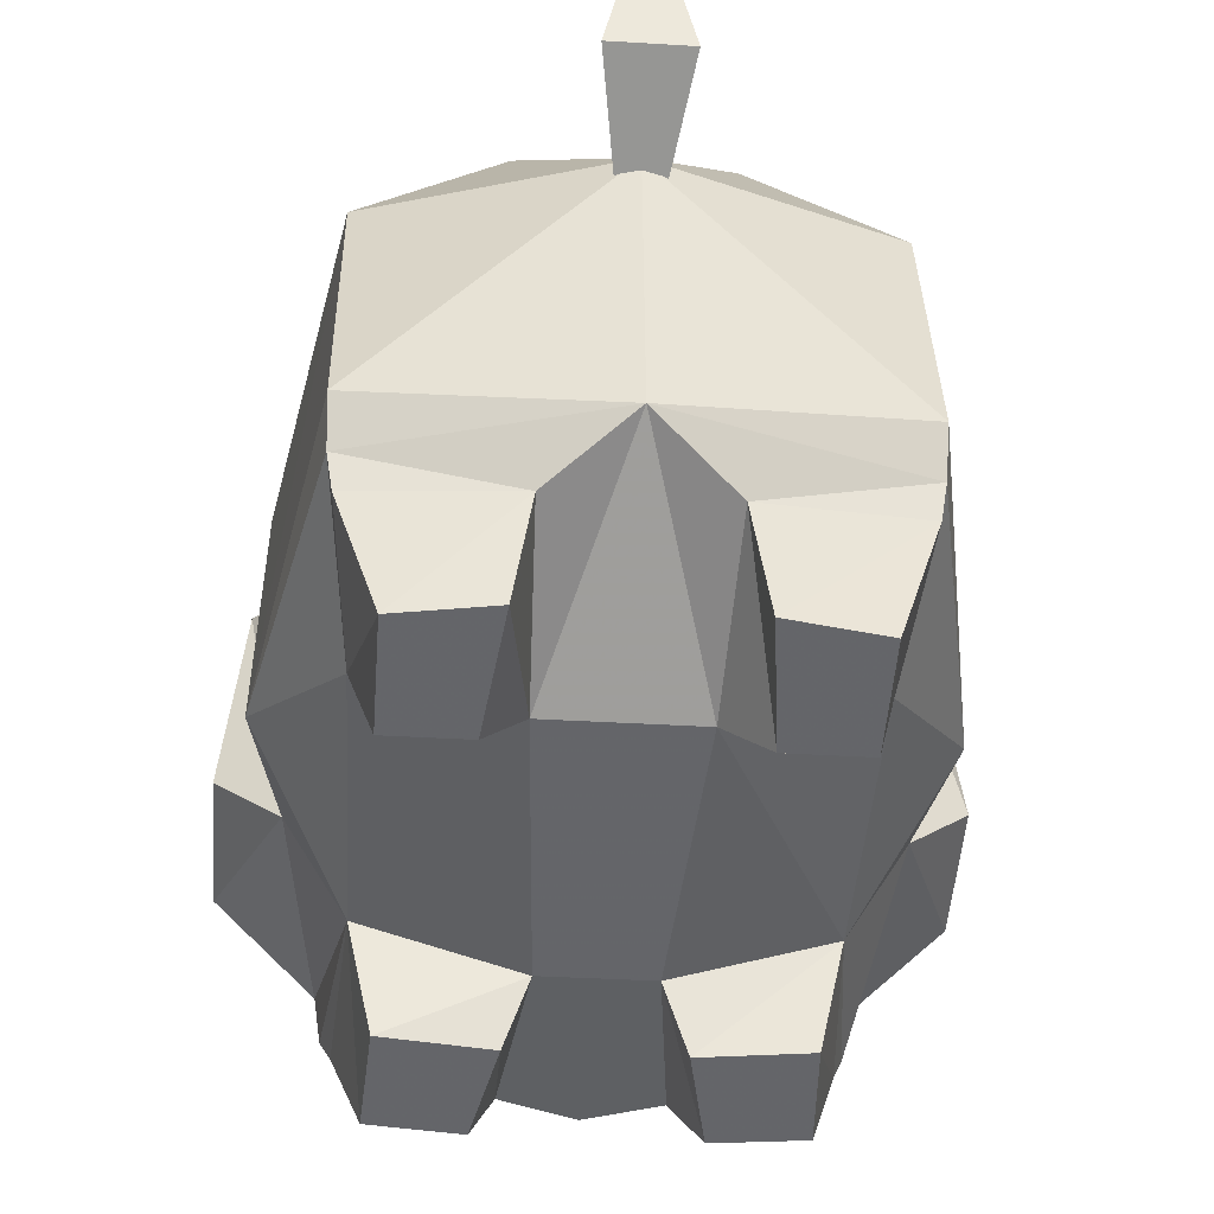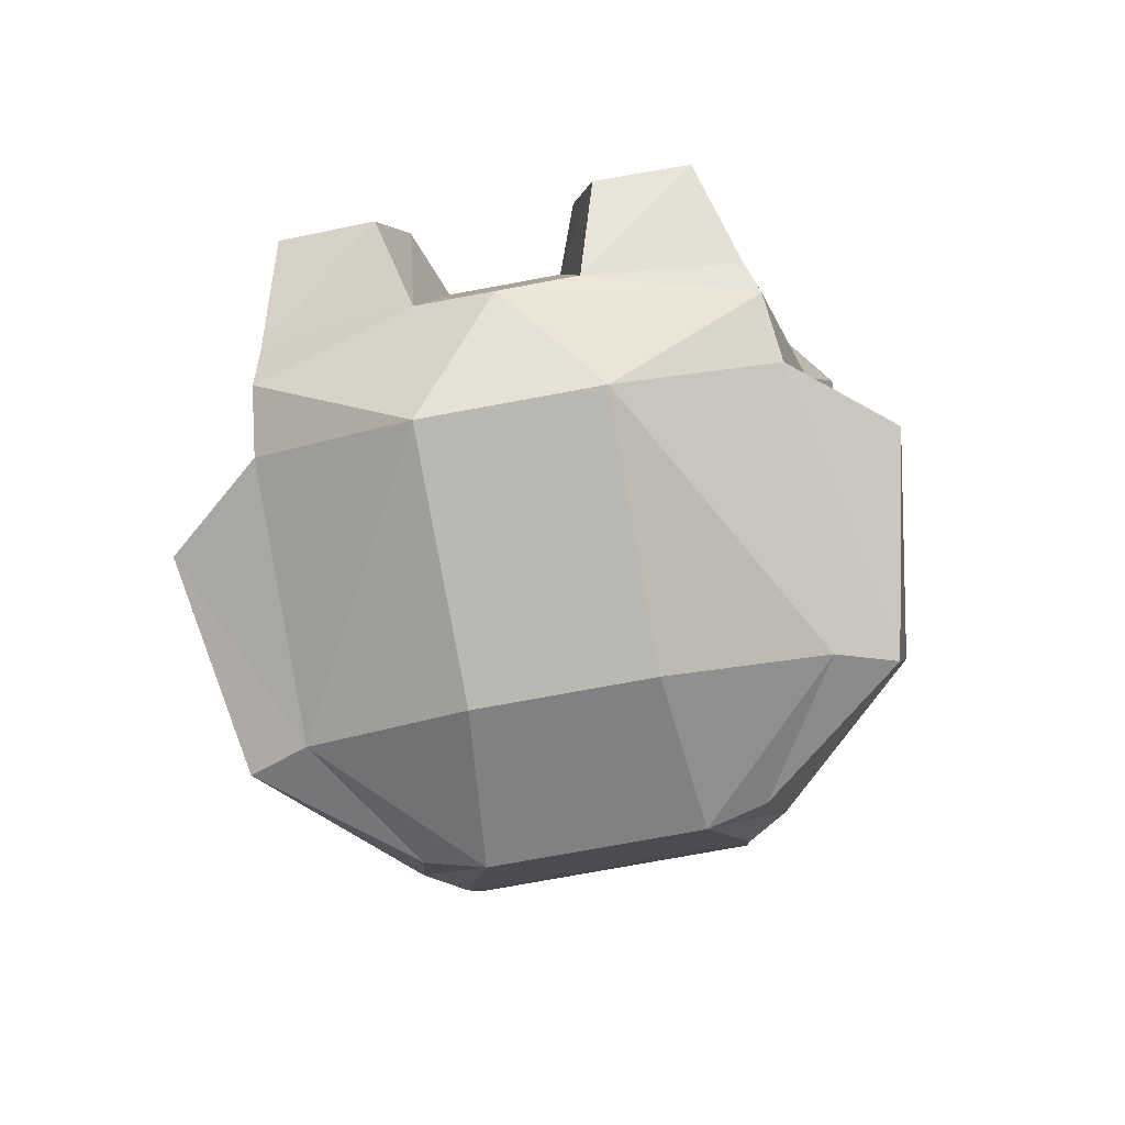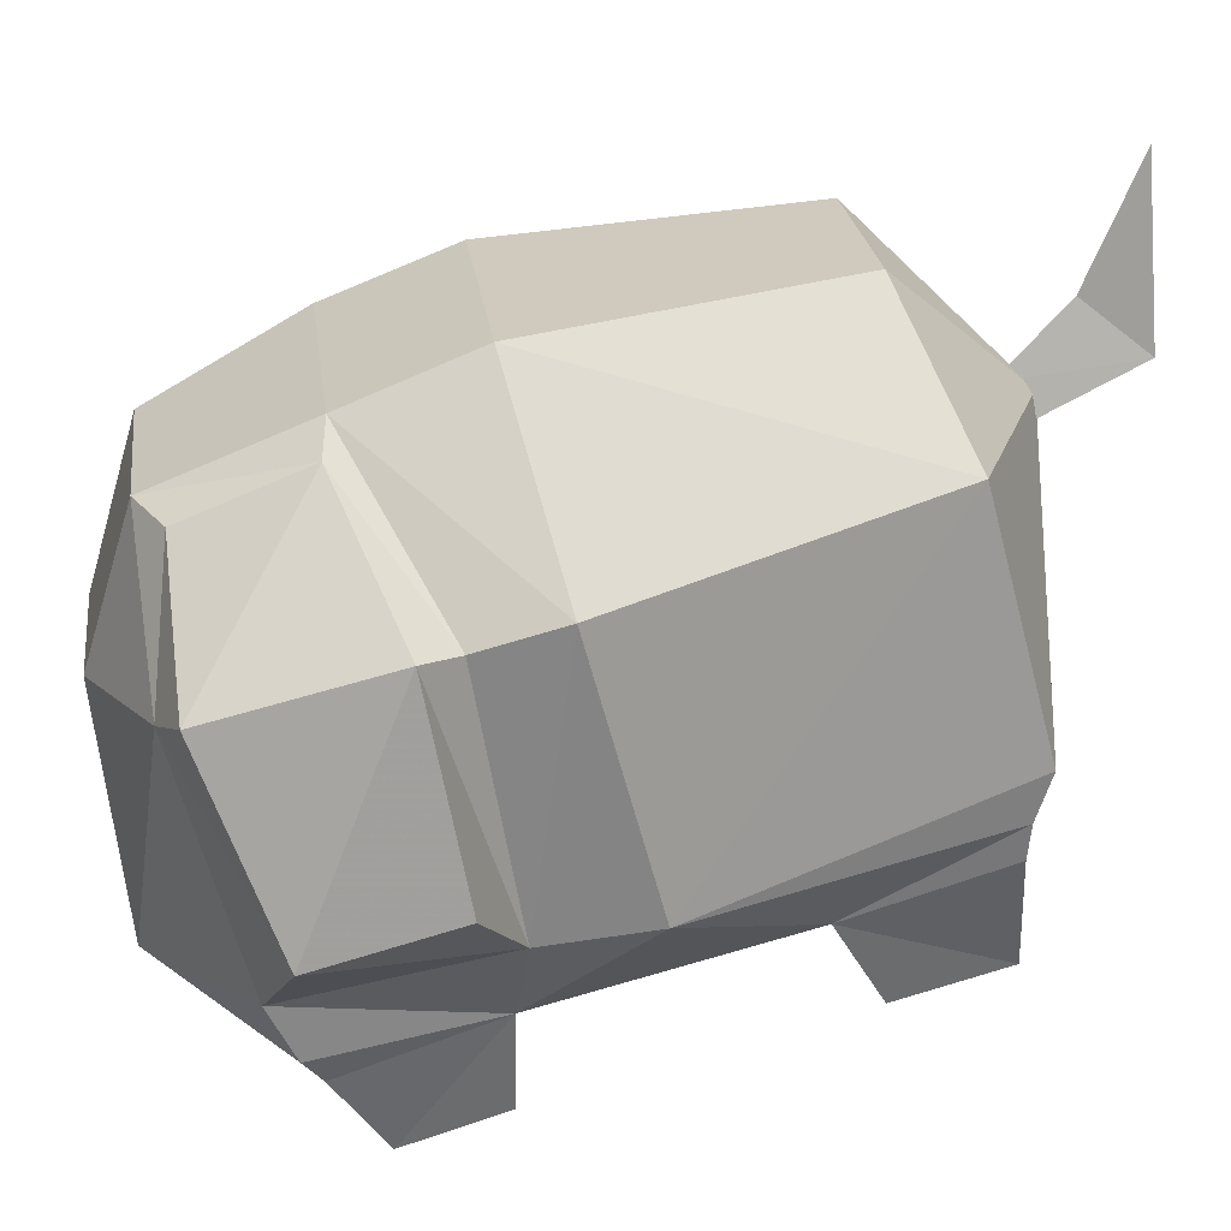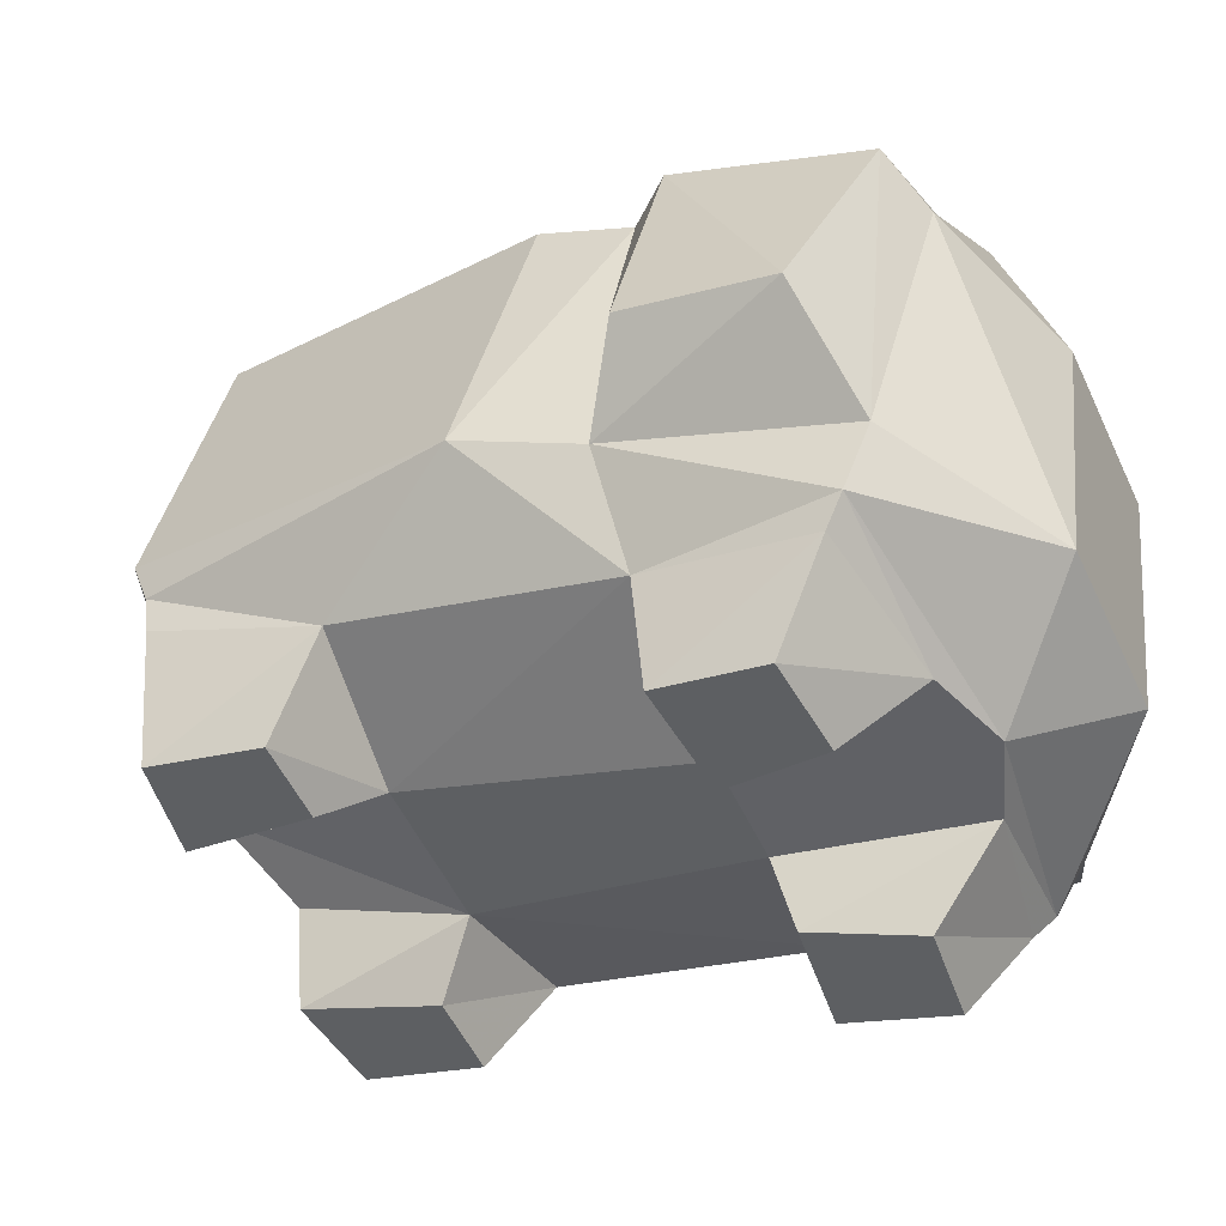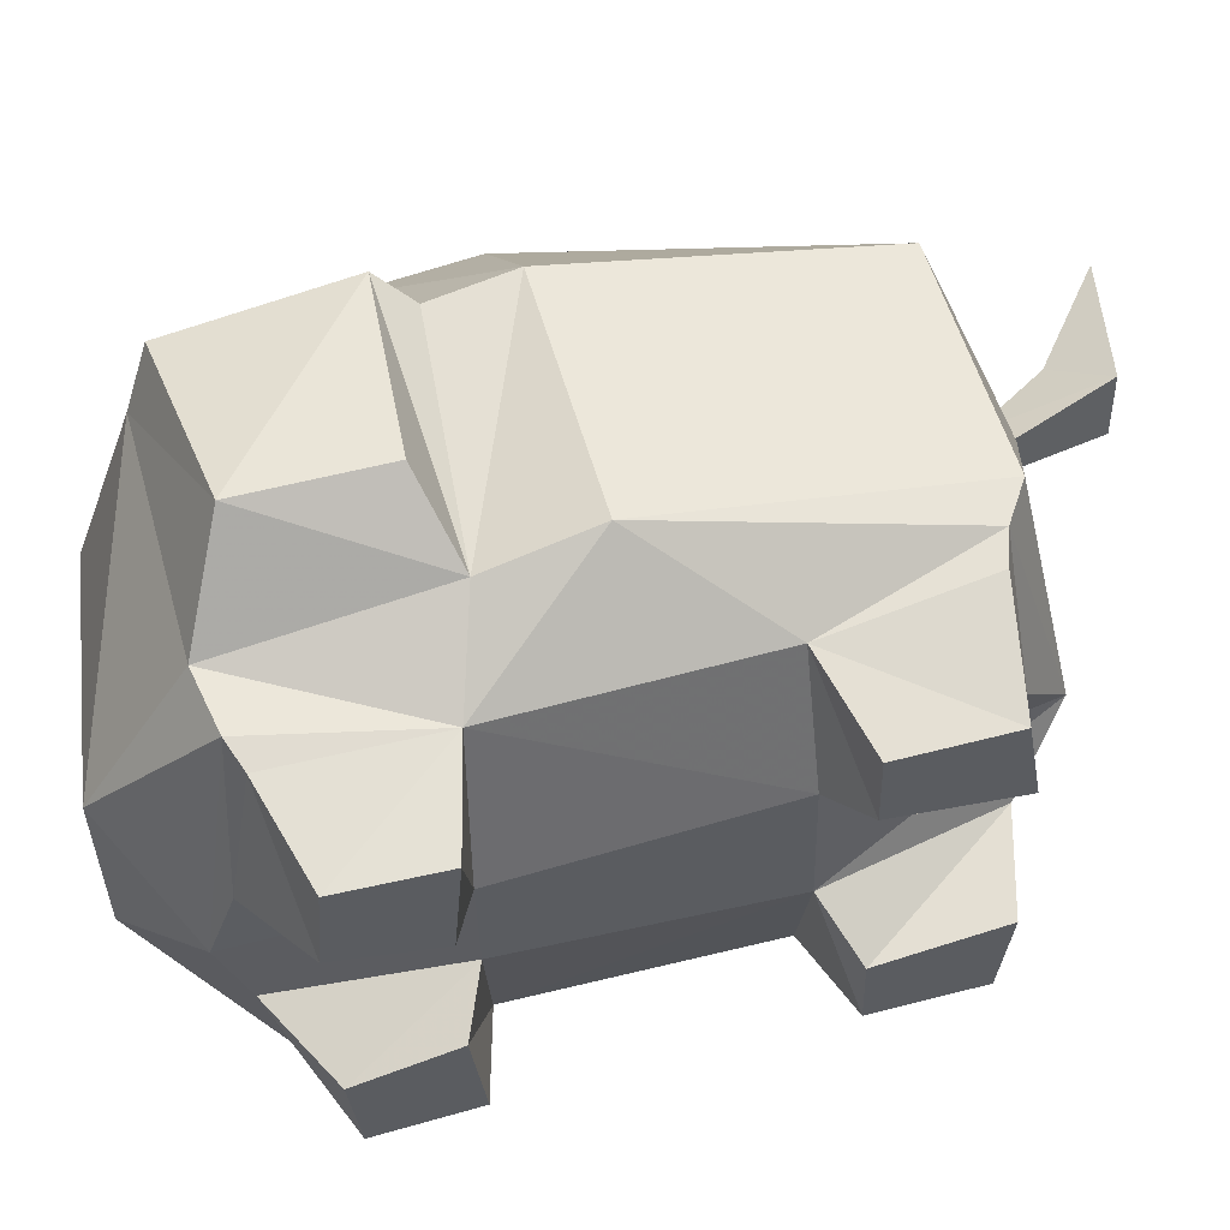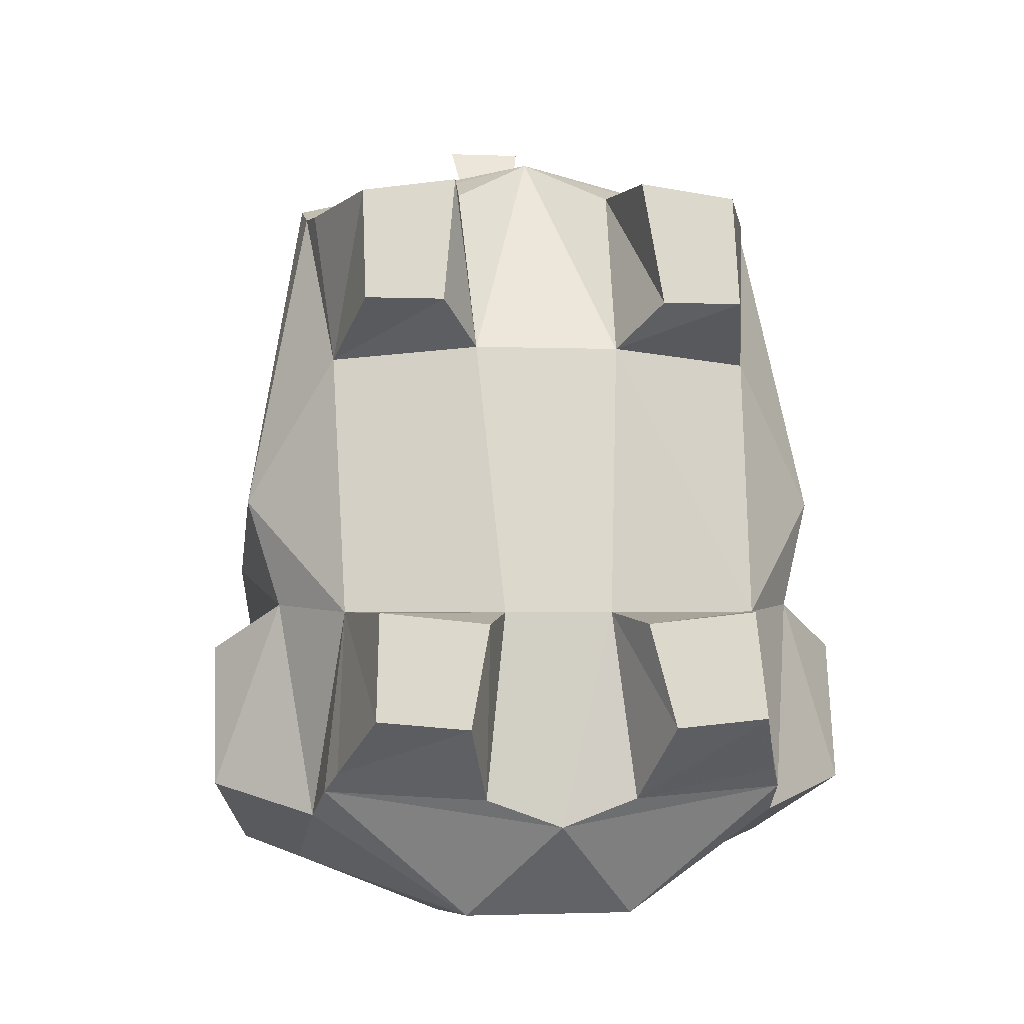
<metadata>
{"format":"obj","ext":"obj","renderer":"f3d","projection":"perspective","resolution":1024,"background":"white","views":[{"elev":-36.7,"azim":175.5,"up":"+Z"},{"elev":-76.4,"azim":-169.6,"up":"+Y"},{"elev":23.9,"azim":82.8,"up":"+Z"},{"elev":-52.2,"azim":-65.6,"up":"+Z"},{"elev":-36.6,"azim":91.3,"up":"+Z"},{"elev":-1.7,"azim":171.2,"up":"+Y"}]}
</metadata>
<code>
o Object.1
v -14.04 7.101 29.35
v -15.55 5.181 29.72
v -6.747 2.53 36.41
v -8.626 2.247 35.18
v -4.924 -5.103 32.7
v -7.745 -3.75 32.47
v -11.67 -4.523 26.01
v -14.52 -3.493 27.16
v -11.77 -1.065 13.59
v -16.49 0.2364 17.6
v -13.31 9.407 16.34
v -16.49 7.136 19.4
v -14.04 7.101 29.35
v -15.55 5.181 29.72
v 11.67 -4.523 26.01
v 4.924 -5.103 32.7
v 4.13 -7.464 24.79
v -4.13 -7.464 24.79
v -4.161 -6.07 12.34
v -11.67 -4.523 26.01
v -11.77 -1.065 13.59
v 11.77 -1.065 13.59
v 13.31 9.407 16.34
v 16.49 0.2364 17.6
v 16.49 7.136 19.4
v 15.55 5.181 29.72
v 13.31 9.407 16.34
v 14.04 7.101 29.35
v 4.924 -5.103 32.7
v 11.67 -4.523 26.01
v 7.745 -3.75 32.47
v 14.52 -3.493 27.16
v 8.626 2.247 35.18
v 15.55 5.181 29.72
v 14.04 7.101 29.35
v 6.641 8.992 38.96
v -6.641 8.992 38.96
v 6.747 2.53 36.41
v -6.747 2.53 36.41
v -4.924 -5.103 32.7
v 11.77 -1.065 13.59
v 11.67 -4.523 26.01
v 4.161 -6.07 12.34
v 4.13 -7.464 24.79
v -4.161 -6.07 12.34
v -16.49 0.2364 17.6
v -14.52 -3.493 27.16
v -15.55 5.181 29.72
v -7.745 -3.75 32.47
v -8.626 2.247 35.18
v -11.77 -1.065 13.59
v -13.31 9.407 16.34
v -11.4 0.3515 10.63
v -10.34 9.085 11.62
v -10.87 1.303 9.344
v 0 -1.344 8.249
v 3.715 0.01615 8.418
v 11.4 0.3515 10.63
v 10.87 1.303 9.344
v 10.87 1.303 9.344
v 10.34 9.085 11.62
v 11.4 0.3515 10.63
v 11.77 -1.065 13.59
v 14.86 14.7 17.71
v 13.31 9.407 16.34
v 10.34 9.085 11.62
v 11.77 -1.065 13.59
v 14.86 14.7 17.71
v 14.65 11.19 30.69
v 13.31 9.407 16.34
v 14.04 7.101 29.35
v 6.641 8.992 38.96
v 6.747 2.53 36.41
v 14.65 11.19 30.69
v 14.04 7.101 29.35
v -13.31 9.407 16.34
v -14.04 7.101 29.35
v -14.86 14.7 17.71
v -14.65 11.19 30.69
v -6.747 2.53 36.41
v -6.641 8.992 38.96
v -14.04 7.101 29.35
v -14.65 11.19 30.69
v -11.67 -4.523 26.01
v -4.13 -7.464 24.79
v -4.924 -5.103 32.7
v 4.924 -5.103 32.7
v 11.77 -1.065 13.59
v 4.161 -6.07 12.34
v 11.4 0.3515 10.63
v 0 -1.344 8.249
v 6.747 2.53 36.41
v 4.924 -5.103 32.7
v 8.626 2.247 35.18
v 7.745 -3.75 32.47
v -11.4 0.3515 10.63
v 0 -1.344 8.249
v -4.161 -6.07 12.34
v 4.161 -6.07 12.34
v 11.77 -1.065 13.59
v 16.49 0.2364 17.6
v 11.67 -4.523 26.01
v 14.52 -3.493 27.16
v 0 -1.344 8.249
v -11.4 0.3515 10.63
v -3.715 0.01615 8.418
v -10.87 1.303 9.344
v 4.924 -5.103 32.7
v 6.747 2.53 36.41
v -4.924 -5.103 32.7
v -11.77 -1.065 13.59
v -11.4 0.3515 10.63
v -4.161 -6.07 12.34
v 6.747 2.53 36.41
v 8.626 2.247 35.18
v 14.04 7.101 29.35
v 14.52 -3.493 27.16
v 16.49 0.2364 17.6
v 15.55 5.181 29.72
v -16.49 7.136 19.4
v -16.49 0.2364 17.6
v -15.55 5.181 29.72
v -14.86 14.7 17.71
v -10.34 9.085 11.62
v -13.31 9.407 16.34
v -14.86 14.7 17.71
v -10.66 21.9 15.03
v -10.34 9.085 11.62
v -3.597 22.47 12.91
v -2.654 9.098 9.352
v 3.597 22.47 12.91
v 2.654 9.098 9.352
v 10.34 9.085 11.62
v 3.925 30.85 17.3
v 3.597 22.47 12.91
v 0 33 20
v -3.597 22.47 12.91
v -3.925 30.85 17.3
v 0 33 20
v -11.83 30.48 21.98
v 0 32 33.65
v -11.67 27.17 34.44
v -4.924 24.39 40.7
v -11.83 30.48 21.98
v -14.86 14.7 17.71
v -11.67 27.17 34.44
v -14.65 11.19 30.69
v -6.641 8.992 38.96
v 6.641 8.992 38.96
v 4.924 24.39 40.7
v -6.641 8.992 38.96
v -4.924 24.39 40.7
v -11.67 27.17 34.44
v -4.924 24.39 40.7
v 4.924 24.39 40.7
v 0 32 33.65
v 11.67 27.17 34.44
v 11.83 30.48 21.98
v 4.924 24.39 40.7
v 6.641 8.992 38.96
v 11.67 27.17 34.44
v 14.65 11.19 30.69
v 14.86 14.7 17.71
v 10.66 21.9 15.03
v 11.43 29.6 17.82
v 11.73 29.71 19.63
v 3.925 30.85 17.3
v 0 33 20
v 0 36.19 43.94
v -1.941 36.39 35.52
v 0 33.49 37.66
v -0.9736 31.12 32.36
v 0 30.09 34.01
v 0 36.19 43.94
v 0 33.49 37.66
v 1.941 36.39 35.52
v 0 30.09 34.01
v 0.9736 31.12 32.36
v 0 36.19 43.94
v 1.941 36.39 35.52
v -1.941 36.39 35.52
v 0.9736 31.12 32.36
v -0.9736 31.12 32.36
v -11.43 29.6 17.82
v -10.66 21.9 15.03
v -11.73 29.71 19.63
v -14.86 14.7 17.71
v -11.83 30.48 21.98
v 3.715 0.01615 8.418
v 0 -1.344 8.249
v 2.654 9.098 9.352
v -2.654 9.098 9.352
v 14.86 14.7 17.71
v 10.34 9.085 11.62
v 10.66 21.9 15.03
v 3.597 22.47 12.91
v 10.66 21.9 15.03
v 11.73 29.71 19.63
v 14.86 14.7 17.71
v 11.83 30.48 21.98
v 4.794 30.8 12.06
v 9.457 30.12 11.88
v 5.569 24.57 10.4
v 9.457 24.57 10.4
v 4.794 30.8 12.06
v 3.925 30.85 17.3
v 9.457 30.12 11.88
v 11.43 29.6 17.82
v 11.43 29.6 17.82
v 10.66 21.9 15.03
v 9.457 30.12 11.88
v 9.457 24.57 10.4
v 5.569 24.57 10.4
v 3.597 22.47 12.91
v 4.794 30.8 12.06
v 3.925 30.85 17.3
v 9.457 24.57 10.4
v 10.66 21.9 15.03
v 5.569 24.57 10.4
v 3.597 22.47 12.91
v 9.134 9.117 6.289
v 9.42 4.041 4.939
v 3.857 8.565 6.143
v 4.949 3.627 4.829
v 10.87 1.303 9.344
v 9.42 4.041 4.939
v 10.34 9.085 11.62
v 9.134 9.117 6.289
v 4.949 3.627 4.829
v 3.715 0.01615 8.418
v 3.857 8.565 6.143
v 2.654 9.098 9.352
v 9.42 4.041 4.939
v 10.87 1.303 9.344
v 4.949 3.627 4.829
v 3.715 0.01615 8.418
v -9.42 4.041 4.939
v -9.134 9.117 6.289
v -4.949 3.627 4.829
v -3.857 8.565 6.143
v -10.34 9.085 11.62
v -9.134 9.117 6.289
v -10.87 1.303 9.344
v -9.42 4.041 4.939
v -3.715 0.01615 8.418
v -4.949 3.627 4.829
v -2.654 9.098 9.352
v -3.857 8.565 6.143
v -10.87 1.303 9.344
v -9.42 4.041 4.939
v -3.715 0.01615 8.418
v -4.949 3.627 4.829
v -2.654 9.098 9.352
v -3.857 8.565 6.143
v -10.34 9.085 11.62
v -9.134 9.117 6.289
v -9.457 30.12 11.88
v -4.794 30.8 12.06
v -9.457 24.57 10.4
v -5.569 24.57 10.4
v -3.925 30.85 17.3
v -4.794 30.8 12.06
v -11.43 29.6 17.82
v -9.457 30.12 11.88
v -11.43 29.6 17.82
v -9.457 30.12 11.88
v -10.66 21.9 15.03
v -9.457 24.57 10.4
v -3.597 22.47 12.91
v -5.569 24.57 10.4
v -3.925 30.85 17.3
v -4.794 30.8 12.06
v -10.66 21.9 15.03
v -9.457 24.57 10.4
v -3.597 22.47 12.91
v -5.569 24.57 10.4
v 3.857 8.565 6.143
v 2.654 9.098 9.352
v 9.134 9.117 6.289
v 10.34 9.085 11.62
v -11.43 29.6 17.82
v -11.73 29.71 19.63
v -3.925 30.85 17.3
v 0 33 20
v -2.654 9.098 9.352
v 0 -1.344 8.249
v -3.715 0.01615 8.418
v 11.73 29.71 19.63
v 0 33 20
v 11.83 30.48 21.98
v 0 33 20
v 0 32 33.65
v 11.83 30.48 21.98
v -11.83 30.48 21.98
v 0 33 20
v -11.73 29.71 19.63
v 11.67 27.17 34.44
v 14.86 14.7 17.71
v 11.83 30.48 21.98
f 1 2 3
f 2 4 3
f 3 4 5
f 4 6 5
f 5 6 7
f 6 8 7
f 7 8 9
f 8 10 9
f 9 10 11
f 10 12 11
f 11 12 13
f 12 14 13
f 15 16 17
f 16 18 17
f 17 18 19
f 18 20 19
f 19 20 21
f 22 23 24
f 23 25 24
f 24 25 26
f 25 27 26
f 26 27 28
f 29 30 31
f 30 32 31
f 31 32 33
f 32 34 33
f 33 34 35
f 36 37 38
f 37 39 38
f 38 39 40
f 41 42 43
f 42 44 43
f 43 44 45
f 46 47 48
f 47 49 48
f 48 49 50
f 51 52 53
f 52 54 53
f 53 54 55
f 56 57 58
f 57 59 58
f 60 61 62
f 61 63 62
f 64 65 66
f 65 67 66
f 68 69 70
f 69 71 70
f 72 73 74
f 73 75 74
f 76 77 78
f 77 79 78
f 80 81 82
f 81 83 82
f 84 85 86
f 85 87 86
f 88 89 90
f 89 91 90
f 92 93 94
f 93 95 94
f 96 97 98
f 97 99 98
f 100 101 102
f 101 103 102
f 104 105 106
f 105 107 106
f 108 109 110
f 111 112 113
f 114 115 116
f 117 118 119
f 120 121 122
f 123 124 125
f 126 127 128
f 127 129 128
f 128 129 130
f 129 131 130
f 130 131 132
f 131 133 132
f 134 135 136
f 135 137 136
f 136 137 138
f 139 140 141
f 140 142 141
f 141 142 143
f 144 145 146
f 145 147 146
f 146 147 148
f 149 150 151
f 150 152 151
f 151 152 153
f 154 155 156
f 155 157 156
f 156 157 158
f 159 160 161
f 160 162 161
f 161 162 163
f 164 165 166
f 165 167 166
f 166 167 168
f 169 170 171
f 170 172 171
f 171 172 173
f 174 175 176
f 175 177 176
f 176 177 178
f 179 180 181
f 180 182 181
f 181 182 183
f 184 185 186
f 185 187 186
f 186 187 188
f 189 190 191
f 190 192 191
f 193 194 195
f 194 196 195
f 197 198 199
f 198 200 199
f 201 202 203
f 202 204 203
f 205 206 207
f 206 208 207
f 209 210 211
f 210 212 211
f 213 214 215
f 214 216 215
f 217 218 219
f 218 220 219
f 221 222 223
f 222 224 223
f 225 226 227
f 226 228 227
f 229 230 231
f 230 232 231
f 233 234 235
f 234 236 235
f 237 238 239
f 238 240 239
f 241 242 243
f 242 244 243
f 245 246 247
f 246 248 247
f 249 250 251
f 250 252 251
f 253 254 255
f 254 256 255
f 257 258 259
f 258 260 259
f 261 262 263
f 262 264 263
f 265 266 267
f 266 268 267
f 269 270 271
f 270 272 271
f 273 274 275
f 274 276 275
f 277 278 279
f 278 280 279
f 281 282 283
f 282 284 283
f 285 286 287
f 288 289 290
f 291 292 293
f 294 295 296
f 297 298 299

</code>
